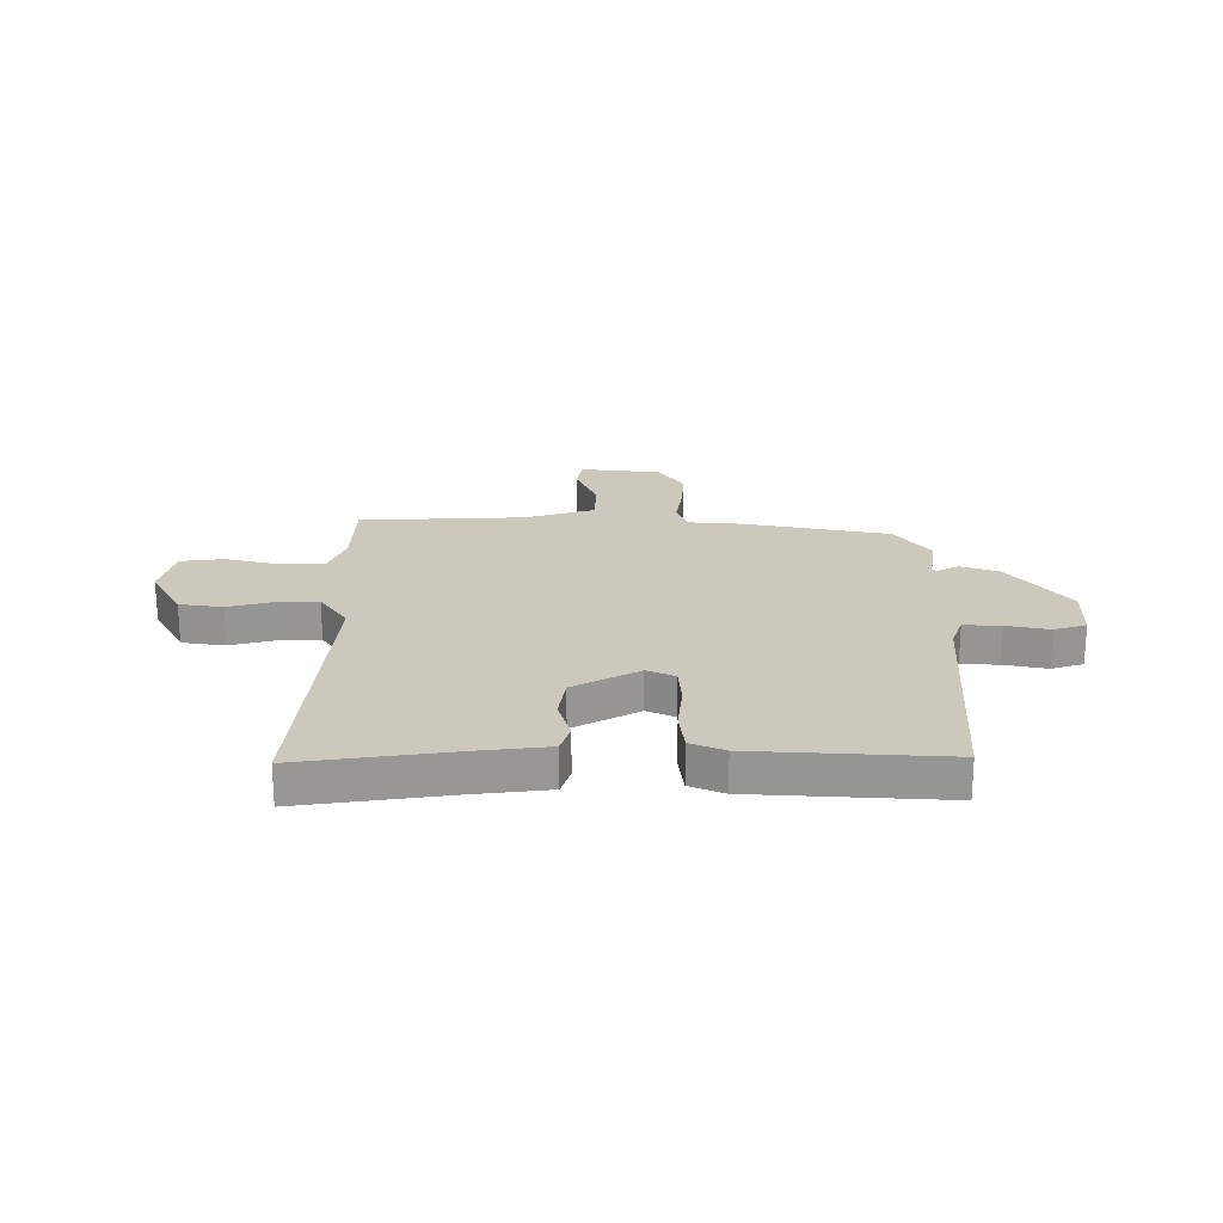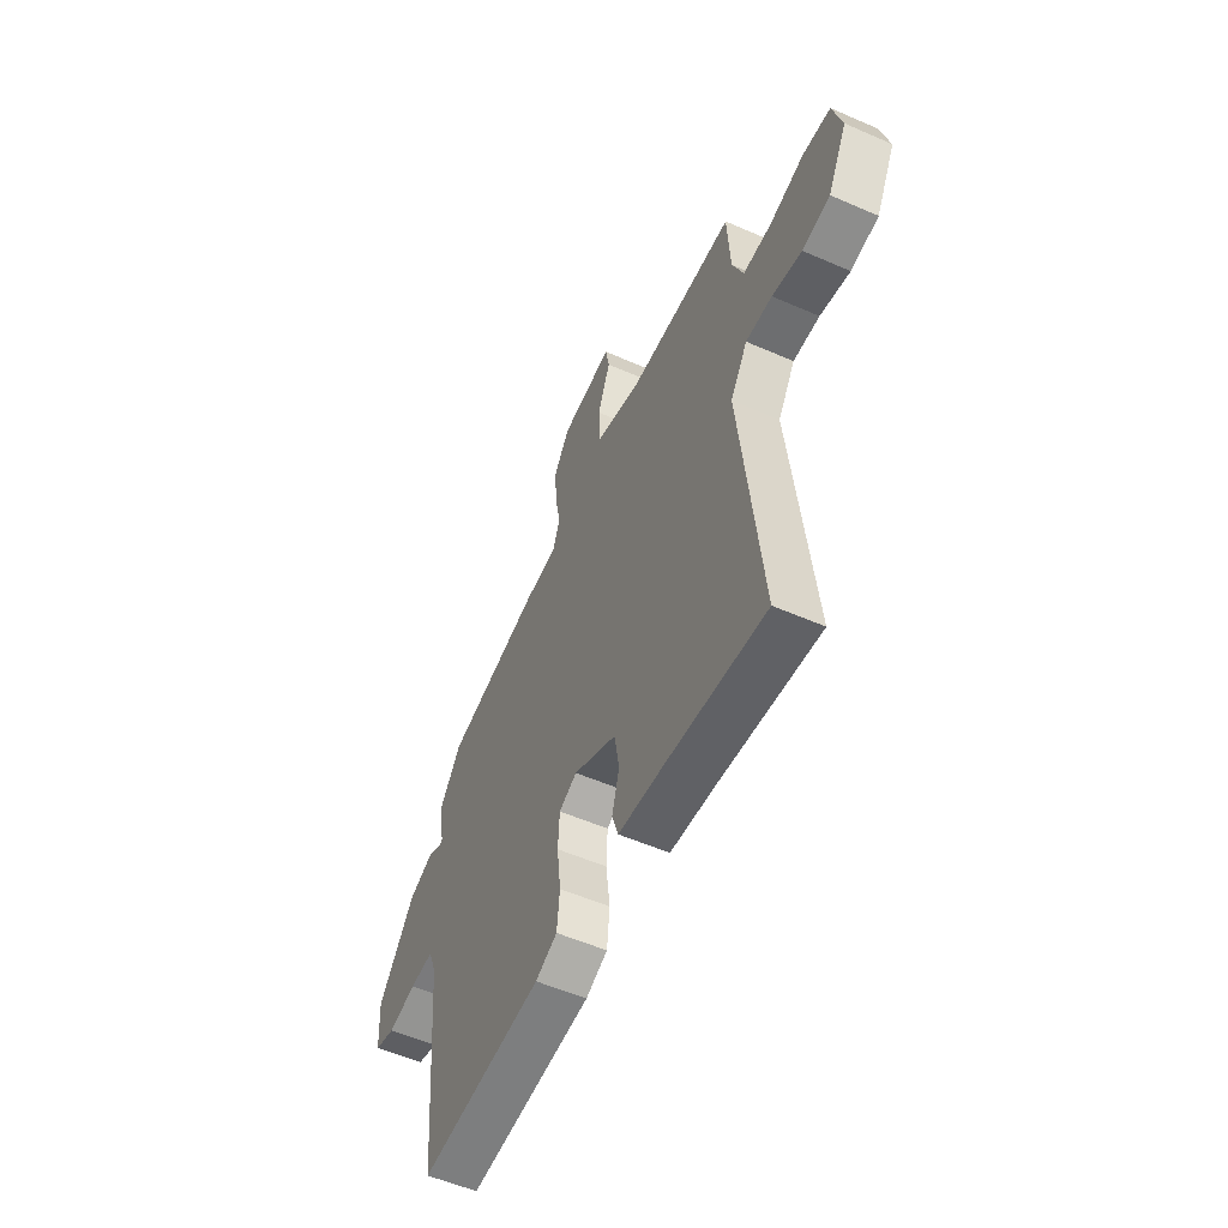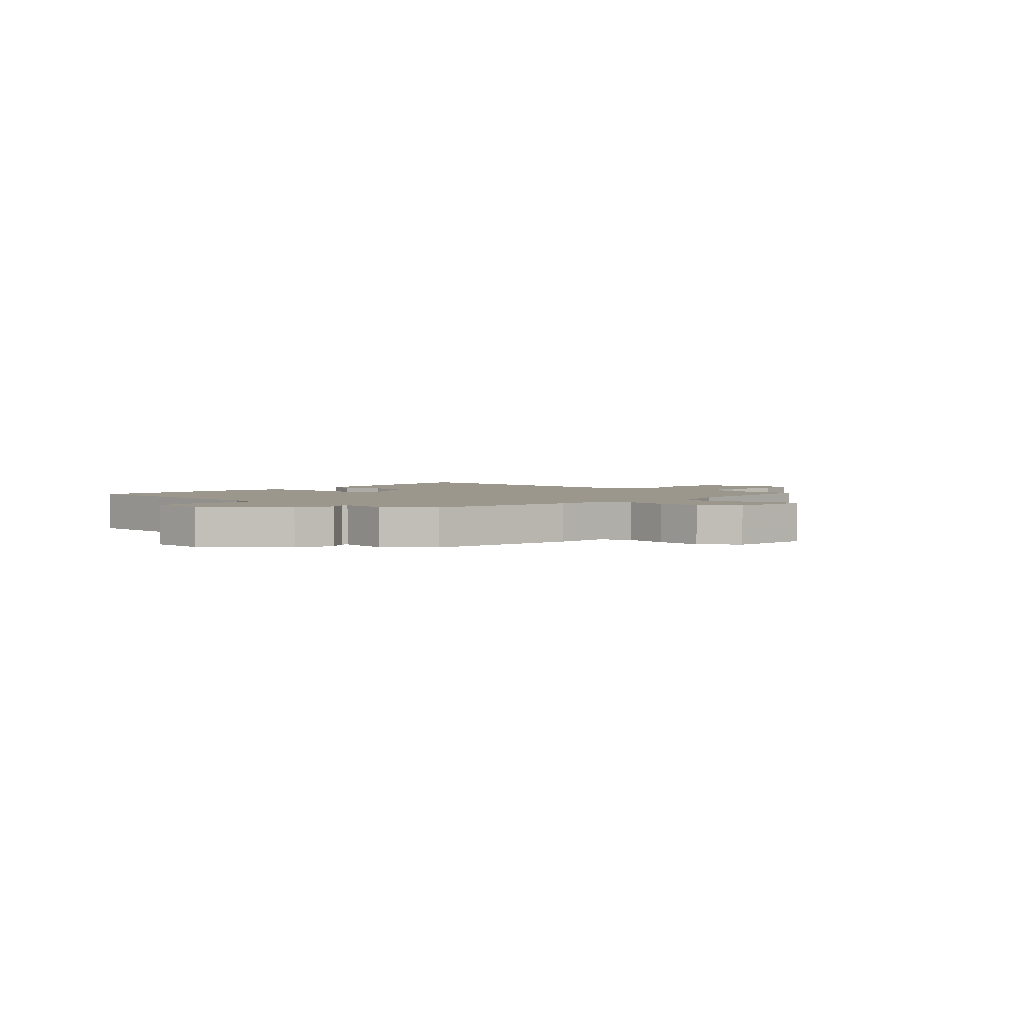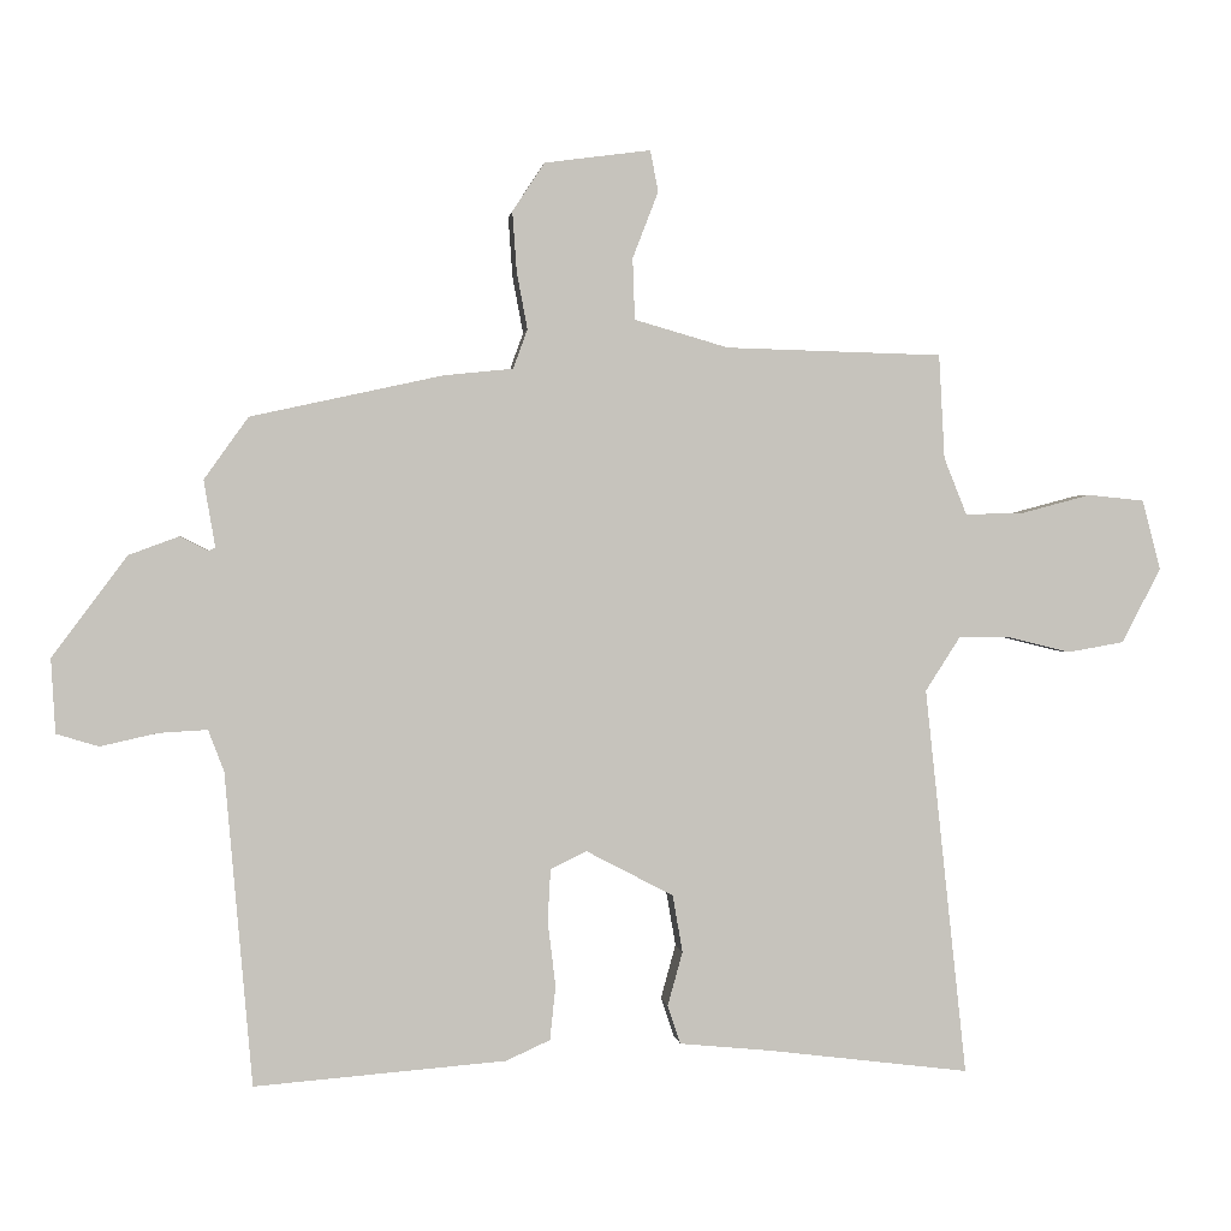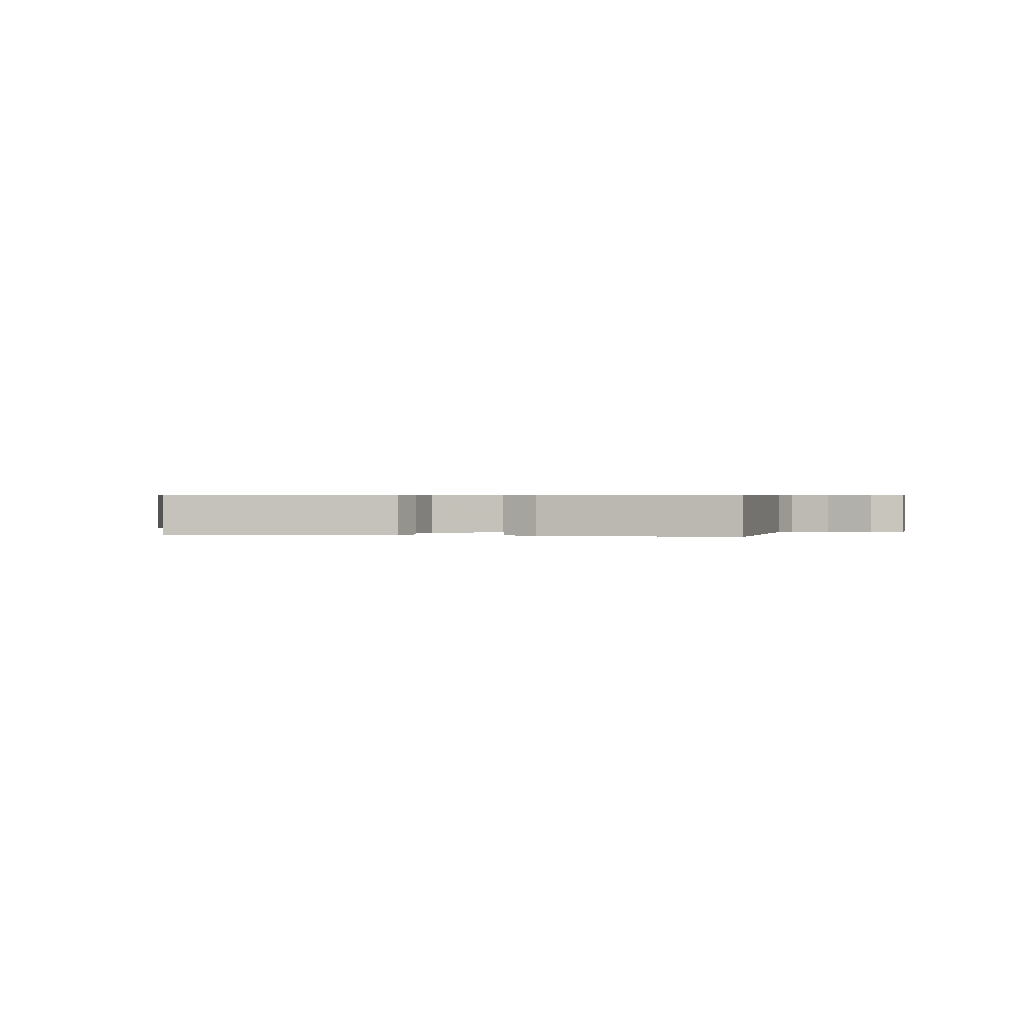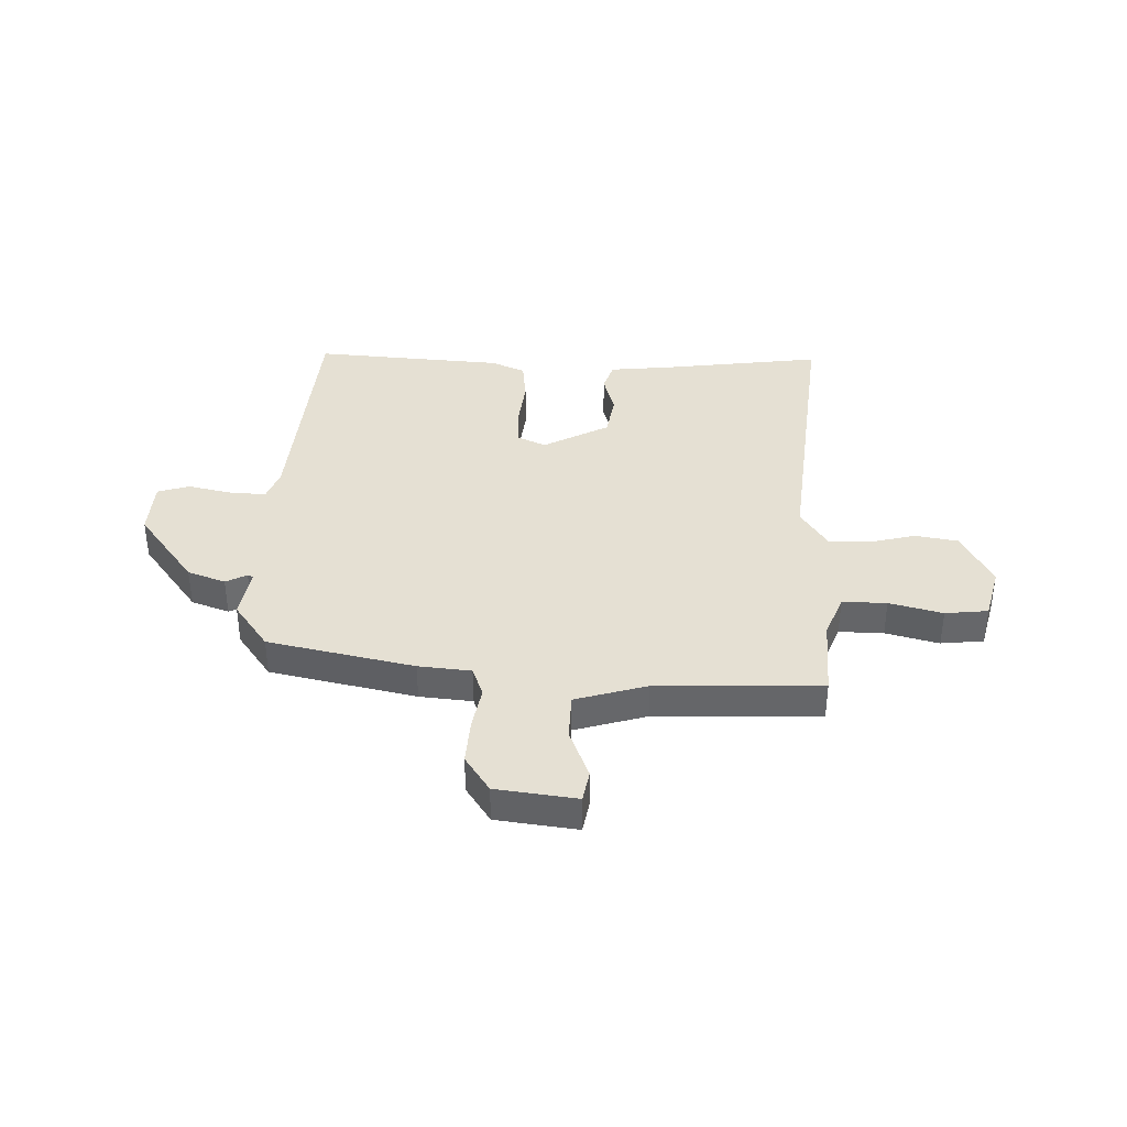
<metadata>
{"format":"obj","ext":"obj","renderer":"f3d","projection":"perspective","resolution":1024,"background":"white","views":[{"elev":22.2,"azim":178.9,"up":"+Y"},{"elev":-55.0,"azim":65.2,"up":"+Z"},{"elev":2.7,"azim":-49.2,"up":"+Y"},{"elev":1.3,"azim":-6.9,"up":"+Z"},{"elev":0.5,"azim":-169.4,"up":"+Y"},{"elev":38.2,"azim":1.3,"up":"+Y"}]}
</metadata>
<code>
v 0.504 0.07 0.49
v 0.512 0.07 0.344
v 0.544 0.07 0.264
v 0.626 0.07 0.266
v 0.724 0.07 0.292
v 0.803 0.07 0.284
v 0.829 0.07 0.186
v 0.774 0.07 0.081
v 0.695 0.07 0.067
v 0.61 0.07 0.088
v 0.535 0.07 0.089
v 0.486 0.07 0.013
v 0.545 0.07 -0.532
v 0.265 0.07 -0.497
v 0.133 0.07 -0.484
v 0.115 0.07 -0.43
v 0.136 0.07 -0.354
v 0.122 0.07 -0.274
v 0 0.07 -0.21
v -0.051 0.07 -0.234
v -0.055 0.07 -0.308
v -0.044 0.07 -0.399
v -0.052 0.07 -0.475
v -0.114 0.07 -0.503
v -0.466 0.07 -0.531
v -0.504 0.07 -0.093
v -0.526 0.07 -0.035
v -0.594 0.07 -0.039
v -0.674 0.07 -0.057
v -0.733 0.07 -0.039
v -0.739 0.07 0.065
v -0.634 0.07 0.206
v -0.564 0.07 0.232
v -0.525 0.07 0.212
v -0.515 0.07 0.216
v -0.531 0.07 0.31
v -0.469 0.07 0.397
v -0.2 0.07 0.456
v -0.103 0.07 0.466
v -0.083 0.07 0.521
v -0.098 0.07 0.601
v -0.104 0.07 0.685
v -0.059 0.07 0.753
v 0.09 0.07 0.773
v 0.101 0.07 0.715
v 0.065 0.07 0.622
v 0.068 0.07 0.536
v 0.2 0.07 0.498
v 0.504 0 0.49
v 0.512 0 0.344
v 0.544 0 0.264
v 0.626 0 0.266
v 0.724 0 0.292
v 0.803 0 0.284
v 0.829 0 0.186
v 0.774 0 0.081
v 0.695 0 0.067
v 0.61 0 0.088
v 0.535 0 0.089
v 0.486 0 0.013
v 0.545 0 -0.532
v 0.265 0 -0.497
v 0.133 0 -0.484
v 0.115 0 -0.43
v 0.136 0 -0.354
v 0.122 0 -0.274
v 0 0 -0.21
v -0.051 0 -0.234
v -0.055 0 -0.308
v -0.044 0 -0.399
v -0.052 0 -0.475
v -0.114 0 -0.503
v -0.466 0 -0.531
v -0.504 0 -0.093
v -0.526 0 -0.035
v -0.594 0 -0.039
v -0.674 0 -0.057
v -0.733 0 -0.039
v -0.739 0 0.065
v -0.634 0 0.206
v -0.564 0 0.232
v -0.525 0 0.212
v -0.515 0 0.216
v -0.531 0 0.31
v -0.469 0 0.397
v -0.2 0 0.456
v -0.103 0 0.466
v -0.083 0 0.521
v -0.098 0 0.601
v -0.104 0 0.685
v -0.059 0 0.753
v 0.09 0 0.773
v 0.101 0 0.715
v 0.065 0 0.622
v 0.068 0 0.536
v 0.2 0 0.498
f 44 45 46
f 43 44 46
f 42 43 46
f 41 42 46
f 40 41 46
f 39 40 46 47
f 37 38 39
f 36 37 39
f 35 36 39
f 35 39 47 48
f 32 33 34
f 31 32 34
f 30 31 34
f 29 30 34
f 28 29 34
f 48 1 2
f 35 48 2
f 34 35 2
f 28 34 2
f 27 28 2
f 24 25 26
f 23 24 26
f 22 23 26
f 21 22 26
f 20 21 26 27
f 14 15 16 17
f 14 17 18
f 13 14 18
f 12 13 18
f 11 12 18 19
f 8 9 10
f 7 8 10
f 6 7 10
f 5 6 10
f 4 5 10
f 3 4 10 11
f 19 20 27
f 11 19 27
f 3 11 27
f 2 3 27
f 94 93 92
f 94 92 91
f 94 91 90
f 94 90 89
f 94 89 88
f 95 94 88 87
f 87 86 85
f 87 85 84
f 87 84 83
f 96 95 87 83
f 82 81 80
f 82 80 79
f 82 79 78
f 82 78 77
f 82 77 76
f 50 49 96
f 50 96 83
f 50 83 82
f 50 82 76
f 50 76 75
f 74 73 72
f 74 72 71
f 74 71 70
f 74 70 69
f 75 74 69 68
f 65 64 63 62
f 66 65 62
f 66 62 61
f 66 61 60
f 67 66 60 59
f 58 57 56
f 58 56 55
f 58 55 54
f 58 54 53
f 58 53 52
f 59 58 52 51
f 75 68 67
f 75 67 59
f 75 59 51
f 75 51 50
f 1 49 50 2
f 2 50 51 3
f 3 51 52 4
f 4 52 53 5
f 5 53 54 6
f 6 54 55 7
f 7 55 56 8
f 8 56 57 9
f 9 57 58 10
f 10 58 59 11
f 11 59 60 12
f 12 60 61 13
f 13 61 62 14
f 14 62 63 15
f 15 63 64 16
f 16 64 65 17
f 17 65 66 18
f 18 66 67 19
f 19 67 68 20
f 20 68 69 21
f 21 69 70 22
f 22 70 71 23
f 23 71 72 24
f 24 72 73 25
f 25 73 74 26
f 26 74 75 27
f 27 75 76 28
f 28 76 77 29
f 29 77 78 30
f 30 78 79 31
f 31 79 80 32
f 32 80 81 33
f 33 81 82 34
f 34 82 83 35
f 35 83 84 36
f 36 84 85 37
f 37 85 86 38
f 38 86 87 39
f 39 87 88 40
f 40 88 89 41
f 41 89 90 42
f 42 90 91 43
f 43 91 92 44
f 44 92 93 45
f 45 93 94 46
f 46 94 95 47
f 47 95 96 48
f 48 96 49 1

</code>
